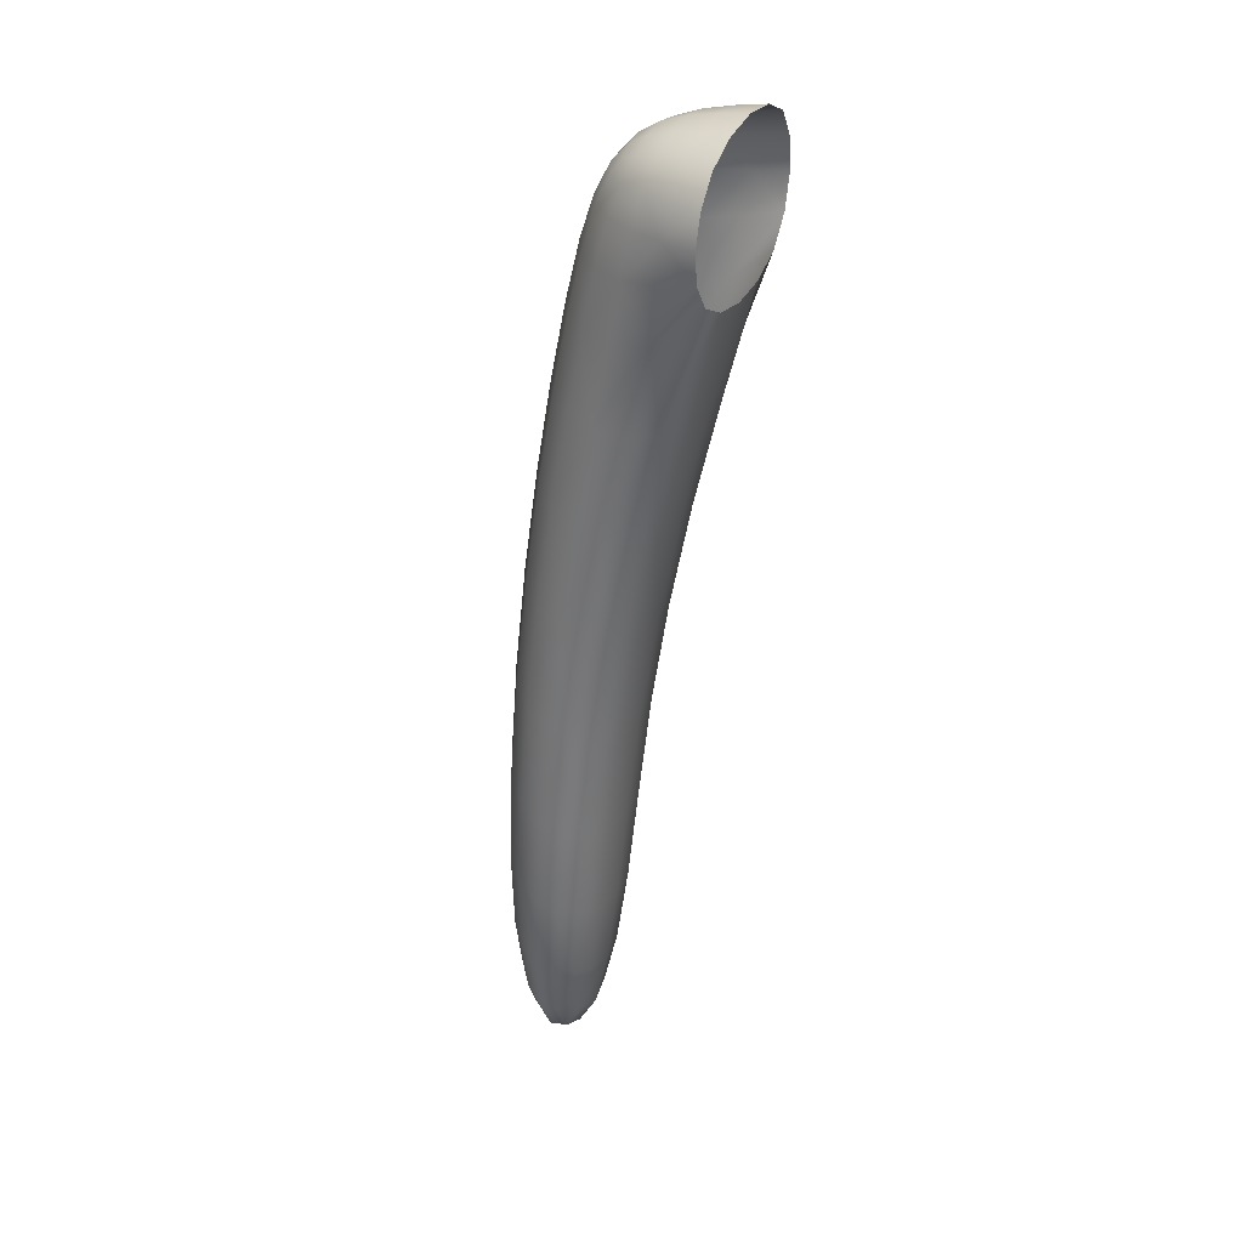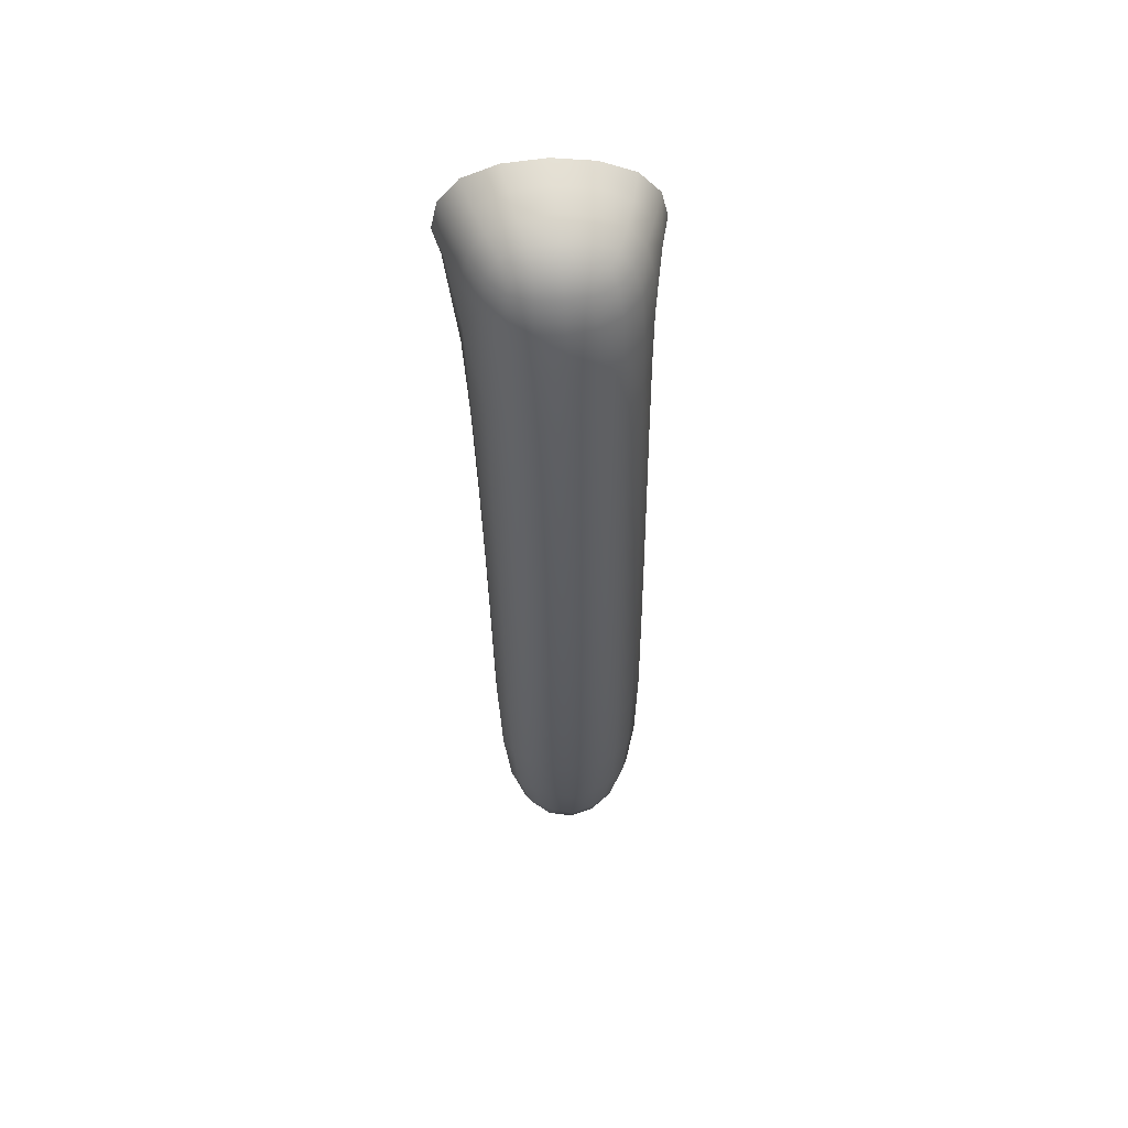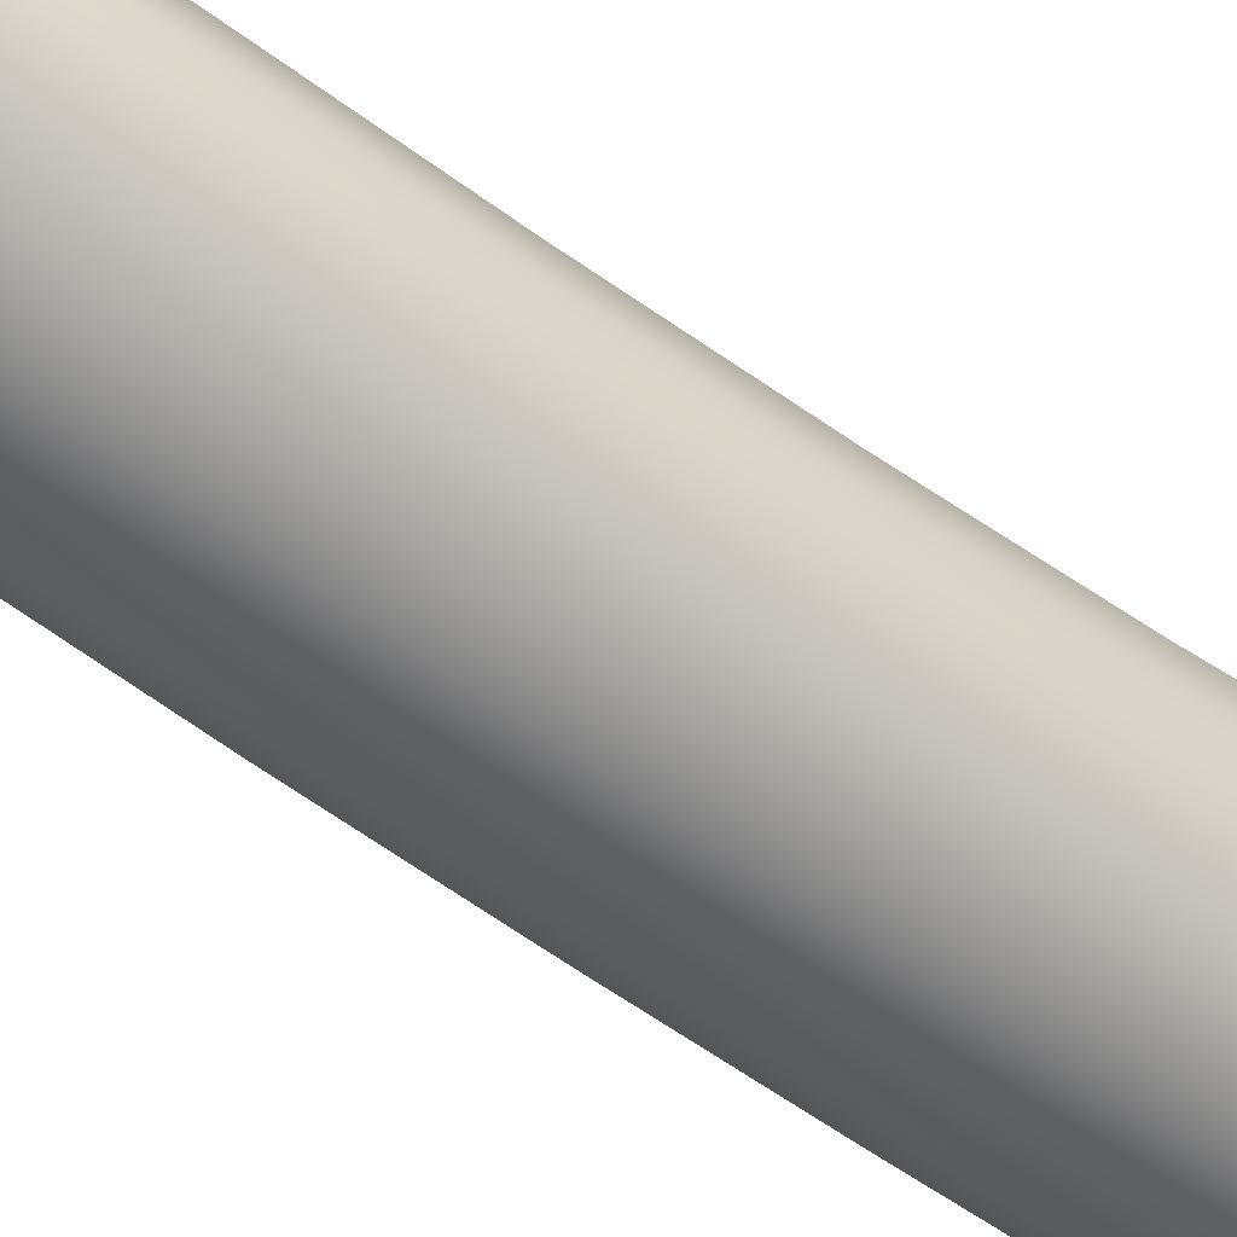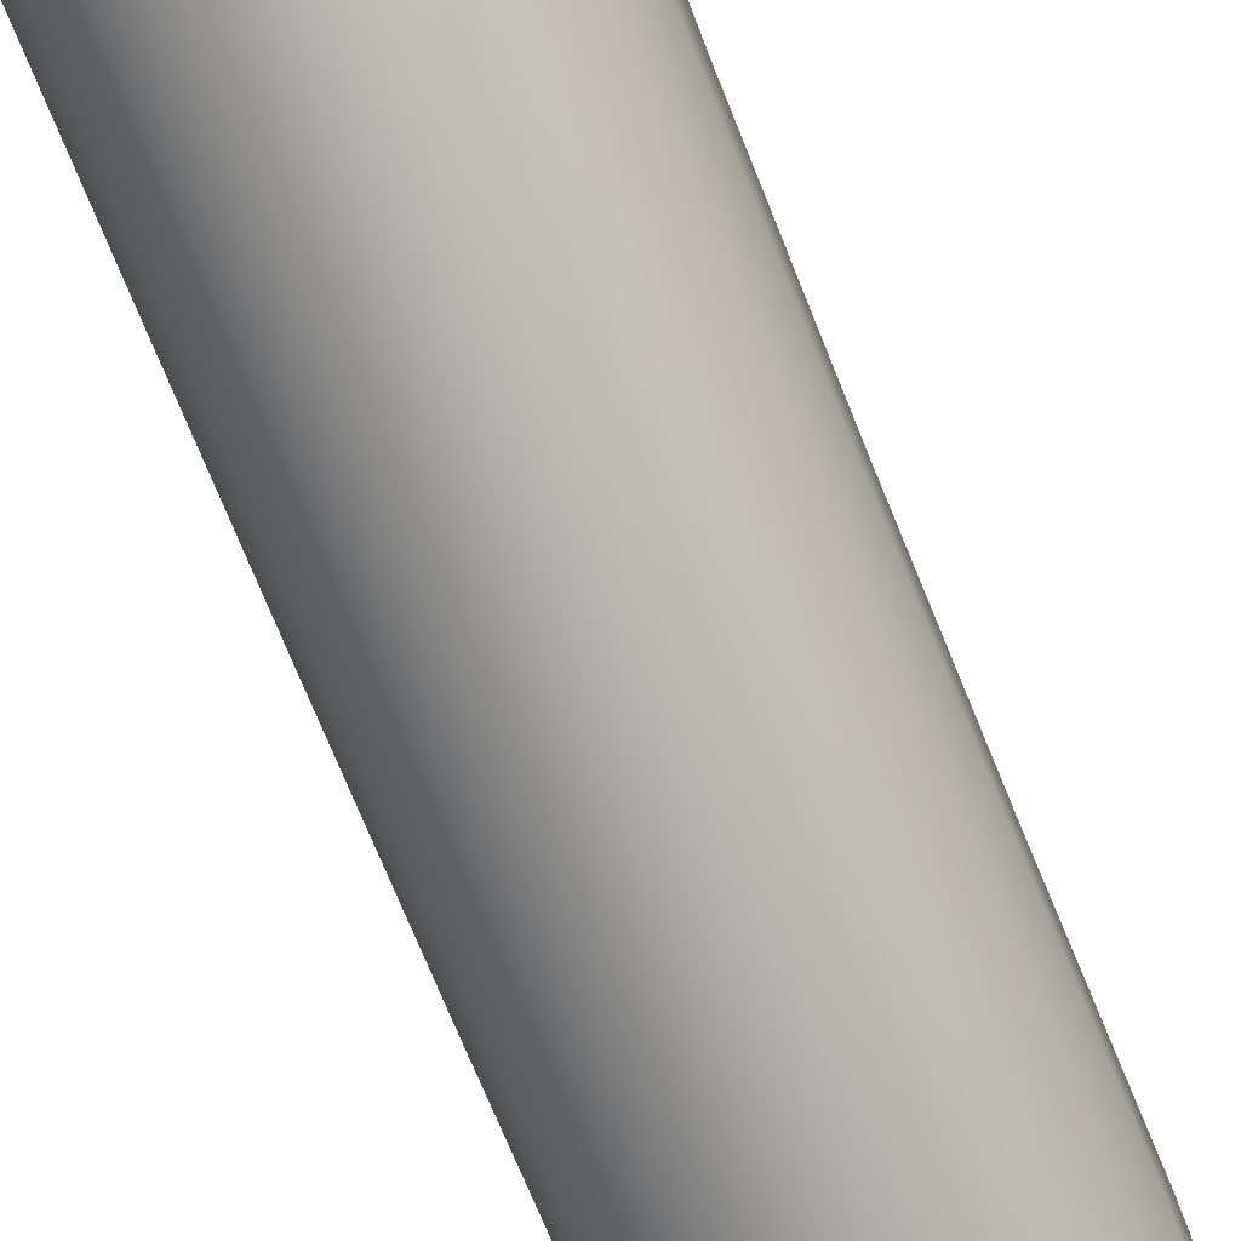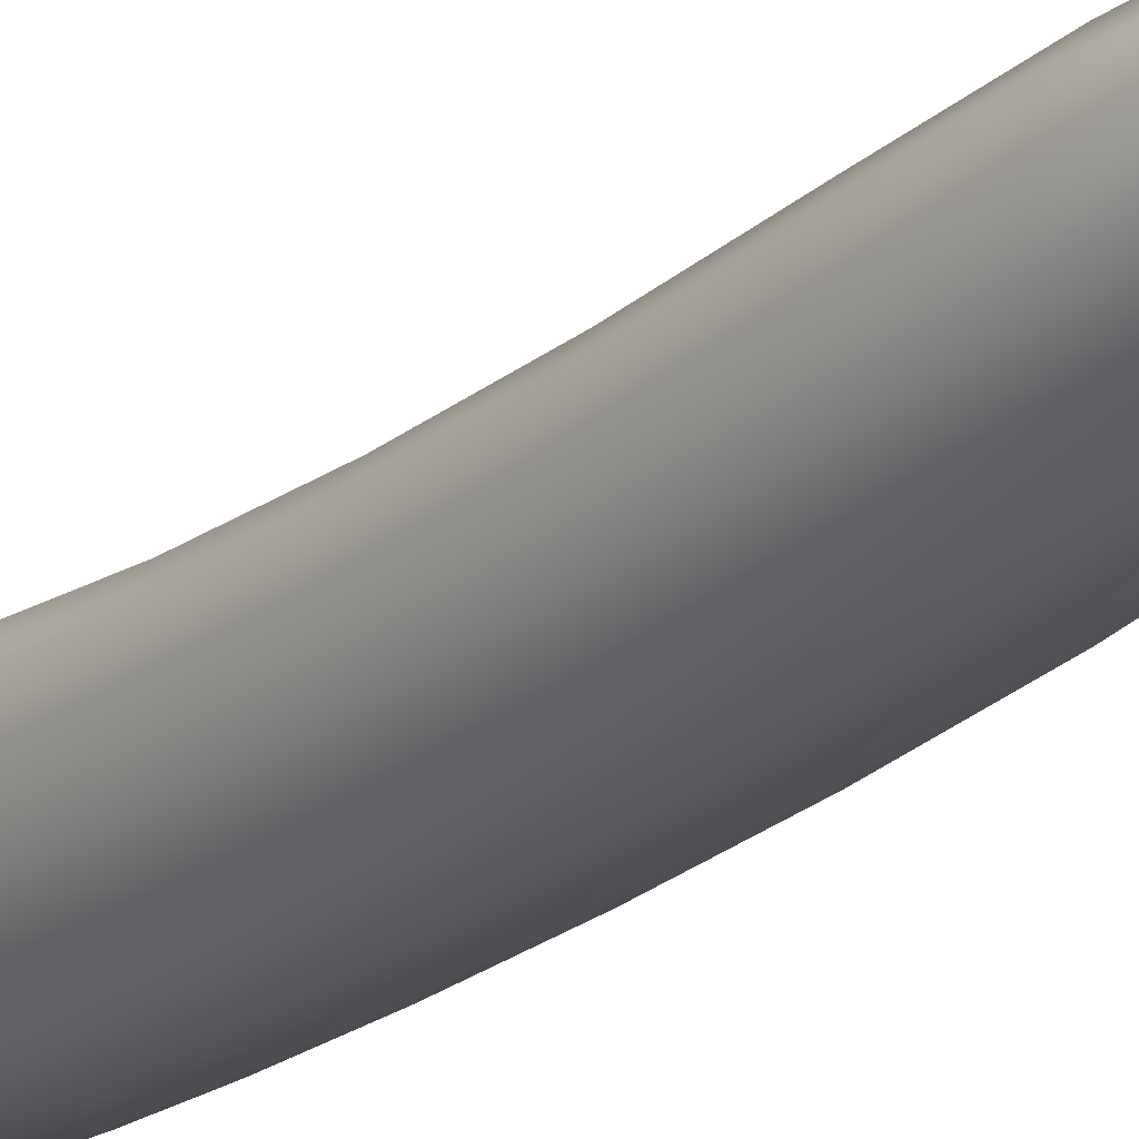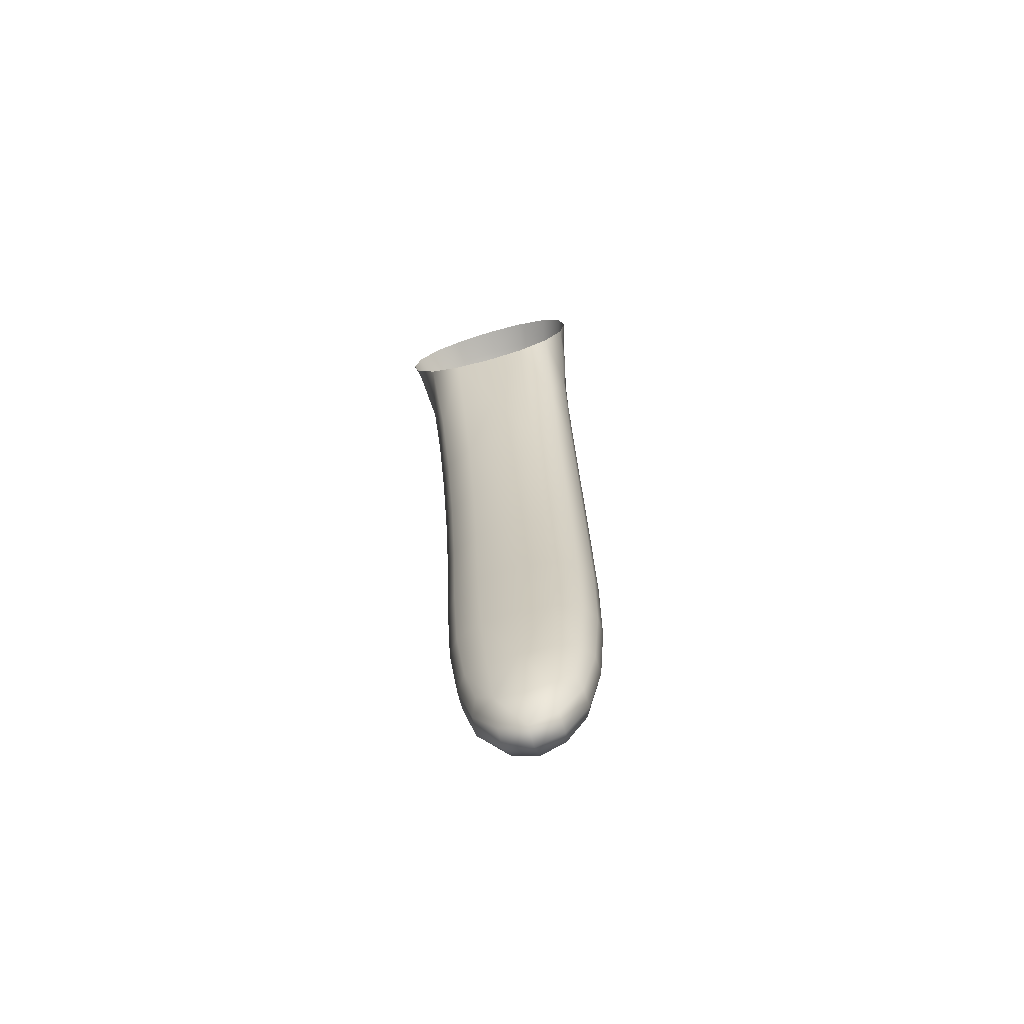
<metadata>
{"format":"obj","ext":"obj","renderer":"f3d","projection":"perspective","resolution":1024,"background":"white","views":[{"elev":28.5,"azim":-65.2,"up":"+Y"},{"elev":60.6,"azim":173.8,"up":"+Y"},{"elev":-63.9,"azim":51.2,"up":"+Z"},{"elev":-70.4,"azim":-156.9,"up":"+Z"},{"elev":-33.8,"azim":-36.7,"up":"+Z"},{"elev":-73.0,"azim":15.6,"up":"+Y"}]}
</metadata>
<code>
o handRight
v 0.3438 7.226 -1.015
v 0.3438 6.678 -1.031
v -0.3438 7.176 -1.015
v -0.3438 6.663 -1.031
v -0.2309 6.506 -1.648
v -0.1838 7.135 -1.433
v 0.2325 6.509 -1.648
v 0.1838 7.147 -1.433
v 0.2995 4.648 -1.516
v -0.291 4.648 -1.516
v 0.2261 4.812 -1.917
v -0.2175 4.812 -1.917
v -0.2015 3.18 -1.69
v 0.2117 3.18 -1.69
v 0.1776 3.305 -1.956
v -0.1674 3.305 -1.956
v 7.9e-05 6.973 -1.601
v -0.3764 6.931 -1.317
v 0.005068 2.875 -1.838
v 0.3765 6.954 -1.317
v 0 7.266 -1.256
v 0.002455 5.593 -1.267
v 0.3634 5.678 -1.572
v 0.002534 5.776 -1.871
v -0.3583 5.677 -1.572
v 0.004989 3.673 -1.552
v 0.3433 3.784 -1.797
v 0.004989 3.896 -2.042
v -0.3333 3.784 -1.797
v -0.2276 6.956 -1.529
v 0.000792 6.528 -1.729
v 0.2277 6.964 -1.529
v 0 7.179 -1.457
v -0.4688 6.913 -1.023
v -0.3726 6.468 -1.411
v -0.2699 7.173 -1.268
v 0.005068 3.03 -1.663
v 0.2445 3.109 -1.828
v 0.005068 3.188 -1.994
v -0.2343 3.109 -1.828
v 0.4688 6.958 -1.023
v 0.2699 7.2 -1.268
v 0.3741 6.475 -1.411
v 0 7.298 -1.012
v 0 6.574 -1.034
v 0.307 5.623 -1.342
v 0.004276 4.618 -1.443
v -0.3021 5.622 -1.342
v 0.2293 5.749 -1.792
v 0.3568 4.73 -1.717
v -0.2242 5.749 -1.792
v 0.004276 4.842 -1.99
v -0.3482 4.73 -1.717
v 0.2868 3.715 -1.617
v -0.2768 3.715 -1.617
v 0.219 3.878 -1.976
v -0.2091 3.878 -1.976
v -0.1221 6.782 -1.645
v 0.1228 6.784 -1.645
v 0.1108 7.093 -1.52
v -0.1108 7.088 -1.52
v -0.4162 6.75 -1.198
v -0.3197 6.748 -1.487
v -0.2844 7.074 -1.396
v -0.3923 7.066 -1.158
v 0.1319 2.949 -1.749
v 0.1212 3.029 -1.917
v -0.111 3.029 -1.917
v -0.1218 2.949 -1.749
v 0.3923 7.106 -1.158
v 0.2844 7.092 -1.396
v 0.3204 6.758 -1.487
v 0.4165 6.772 -1.198
v -0.1681 7.252 -1.139
v -0.1237 7.211 -1.362
v 0.1237 7.222 -1.362
v 0.1681 7.274 -1.139
v 0.1796 6.1 -1.164
v 0.1707 5.113 -1.383
v -0.1637 5.113 -1.383
v -0.1771 6.097 -1.164
v 0.3167 6.131 -1.618
v 0.3111 5.257 -1.765
v 0.3606 5.171 -1.536
v 0.3743 6.113 -1.34
v -0.119 6.178 -1.78
v -0.1142 5.315 -1.918
v 0.1212 5.315 -1.918
v 0.1221 6.179 -1.78
v -0.3714 6.109 -1.34
v -0.3536 5.171 -1.536
v -0.3042 5.257 -1.765
v -0.3135 6.129 -1.618
v 0.1692 4.134 -1.52
v 0.144 3.33 -1.615
v -0.1339 3.33 -1.615
v -0.1597 4.134 -1.52
v 0.3074 4.286 -1.869
v 0.2719 3.464 -1.902
v 0.3069 3.384 -1.73
v 0.3561 4.195 -1.66
v -0.1111 4.347 -2.009
v -0.09891 3.518 -2.017
v 0.109 3.518 -2.017
v 0.1206 4.347 -2.009
v -0.3466 4.195 -1.66
v -0.2967 3.384 -1.73
v -0.2617 3.464 -1.902
v -0.2979 4.286 -1.869
v -0.1197 6.967 -1.583
v -0.2328 6.769 -1.586
v -0.121 6.522 -1.709
v 0.000317 6.787 -1.664
v 0.1225 6.523 -1.709
v 0.2334 6.774 -1.586
v 0.1199 6.97 -1.583
v 0.2096 7.086 -1.476
v 0.108 7.17 -1.449
v 0 7.098 -1.533
v -0.108 7.163 -1.449
v -0.2096 7.076 -1.476
v -0.4263 6.921 -1.175
v -0.4375 6.776 -1.028
v -0.3889 6.497 -1.247
v -0.3814 6.736 -1.356
v -0.3174 6.48 -1.547
v -0.3117 6.944 -1.438
v -0.2258 7.158 -1.368
v -0.3427 7.074 -1.288
v -0.3082 7.177 -1.147
v -0.4375 7.054 -1.019
v 0.005068 2.891 -1.746
v 0.1286 3.079 -1.672
v 0.2391 3.116 -1.748
v 0.1356 2.934 -1.835
v 0.2169 3.19 -1.905
v 0.1064 3.227 -1.981
v 0.005068 2.977 -1.925
v -0.09626 3.227 -1.981
v -0.2068 3.19 -1.905
v -0.1255 2.934 -1.835
v -0.229 3.116 -1.748
v -0.1185 3.079 -1.672
v 0.4264 6.955 -1.175
v 0.4375 7.107 -1.019
v 0.3082 7.216 -1.147
v 0.3427 7.102 -1.288
v 0.2258 7.176 -1.368
v 0.3118 6.958 -1.438
v 0.319 6.484 -1.547
v 0.3819 6.751 -1.356
v 0.39 6.508 -1.247
v 0.4375 6.806 -1.028
v 0 7.285 -1.137
v -0.1875 7.258 -1.013
v -0.1473 7.238 -1.258
v 0 7.233 -1.364
v 0.1473 7.254 -1.258
v 0.1875 7.288 -1.013
v 0.001267 6.083 -1.155
v 0.1875 6.601 -1.034
v 0.3175 6.12 -1.218
v 0.1734 5.602 -1.284
v 0.3017 5.134 -1.441
v 0.1698 4.625 -1.462
v 0.003485 5.106 -1.364
v -0.1612 4.625 -1.462
v -0.2948 5.134 -1.441
v -0.1685 5.602 -1.284
v -0.3148 6.115 -1.218
v -0.1875 6.595 -1.034
v 0.368 6.108 -1.487
v 0.2311 6.161 -1.719
v 0.3139 5.715 -1.693
v 0.2275 5.293 -1.86
v 0.3088 4.774 -1.826
v 0.3596 5.214 -1.65
v 0.3578 4.685 -1.608
v 0.3657 5.648 -1.446
v 0.001584 6.185 -1.8
v -0.2279 6.16 -1.719
v -0.1166 5.769 -1.851
v -0.2206 5.293 -1.86
v -0.1122 4.834 -1.972
v 0.003485 5.322 -1.937
v 0.1208 4.834 -1.972
v 0.1217 5.769 -1.851
v -0.365 6.105 -1.487
v -0.3607 5.647 -1.446
v -0.3492 4.685 -1.608
v -0.3526 5.214 -1.65
v -0.3003 4.774 -1.826
v -0.3088 5.715 -1.693
v 0.004752 4.126 -1.503
v 0.2982 4.157 -1.573
v 0.1628 3.686 -1.568
v 0.2542 3.374 -1.657
v 0.005068 3.299 -1.602
v -0.2441 3.374 -1.657
v -0.1528 3.686 -1.568
v -0.2887 4.157 -1.573
v 0.3551 4.24 -1.765
v 0.2252 4.324 -1.957
v 0.2981 3.835 -1.895
v 0.2017 3.522 -1.973
v 0.3101 3.4 -1.817
v 0.3432 3.746 -1.699
v 0.004752 4.355 -2.027
v -0.2157 4.324 -1.957
v -0.1076 3.895 -2.025
v -0.1916 3.522 -1.973
v 0.005068 3.501 -2.032
v 0.1176 3.895 -2.025
v -0.3456 4.24 -1.765
v -0.3332 3.746 -1.699
v -0.2999 3.4 -1.817
v -0.2881 3.835 -1.895
f 111 30 110 58
f 112 5 111 58
f 113 31 112 58
f 110 17 113 58
f 114 31 113 59
f 115 7 114 59
f 116 32 115 59
f 113 17 116 59
f 117 32 116 60
f 118 8 117 60
f 119 33 118 60
f 116 17 119 60
f 120 33 119 61
f 121 6 120 61
f 110 30 121 61
f 119 17 110 61
f 123 34 122 62
f 124 4 123 62
f 125 35 124 62
f 122 18 125 62
f 126 35 125 63
f 111 5 126 63
f 127 30 111 63
f 125 18 127 63
f 121 30 127 64
f 128 6 121 64
f 129 36 128 64
f 127 18 129 64
f 130 36 129 65
f 131 3 130 65
f 122 34 131 65
f 129 18 122 65
f 133 37 132 66
f 134 14 133 66
f 135 38 134 66
f 132 19 135 66
f 136 38 135 67
f 137 15 136 67
f 138 39 137 67
f 135 19 138 67
f 139 39 138 68
f 140 16 139 68
f 141 40 140 68
f 138 19 141 68
f 142 40 141 69
f 143 13 142 69
f 132 37 143 69
f 141 19 132 69
f 145 41 144 70
f 146 1 145 70
f 147 42 146 70
f 144 20 147 70
f 148 42 147 71
f 117 8 148 71
f 149 32 117 71
f 147 20 149 71
f 115 32 149 72
f 150 7 115 72
f 151 43 150 72
f 149 20 151 72
f 152 43 151 73
f 153 2 152 73
f 144 41 153 73
f 151 20 144 73
f 155 44 154 74
f 130 3 155 74
f 156 36 130 74
f 154 21 156 74
f 128 36 156 75
f 120 6 128 75
f 157 33 120 75
f 156 21 157 75
f 118 33 157 76
f 148 8 118 76
f 158 42 148 76
f 157 21 158 76
f 146 42 158 77
f 159 1 146 77
f 154 44 159 77
f 158 21 154 77
f 161 45 160 78
f 162 2 161 78
f 163 46 162 78
f 160 22 163 78
f 164 46 163 79
f 165 9 164 79
f 166 47 165 79
f 163 22 166 79
f 167 47 166 80
f 168 10 167 80
f 169 48 168 80
f 166 22 169 80
f 170 48 169 81
f 171 4 170 81
f 160 45 171 81
f 169 22 160 81
f 150 43 172 82
f 173 7 150 82
f 174 49 173 82
f 172 23 174 82
f 175 49 174 83
f 176 11 175 83
f 177 50 176 83
f 174 23 177 83
f 178 50 177 84
f 164 9 178 84
f 179 46 164 84
f 177 23 179 84
f 162 46 179 85
f 152 2 162 85
f 172 43 152 85
f 179 23 172 85
f 112 31 180 86
f 181 5 112 86
f 182 51 181 86
f 180 24 182 86
f 183 51 182 87
f 184 12 183 87
f 185 52 184 87
f 182 24 185 87
f 186 52 185 88
f 175 11 186 88
f 187 49 175 88
f 185 24 187 88
f 173 49 187 89
f 114 7 173 89
f 180 31 114 89
f 187 24 180 89
f 124 35 188 90
f 170 4 124 90
f 189 48 170 90
f 188 25 189 90
f 168 48 189 91
f 190 10 168 91
f 191 53 190 91
f 189 25 191 91
f 192 53 191 92
f 183 12 192 92
f 193 51 183 92
f 191 25 193 92
f 181 51 193 93
f 126 5 181 93
f 188 35 126 93
f 193 25 188 93
f 165 47 194 94
f 195 9 165 94
f 196 54 195 94
f 194 26 196 94
f 197 54 196 95
f 133 14 197 95
f 198 37 133 95
f 196 26 198 95
f 143 37 198 96
f 199 13 143 96
f 200 55 199 96
f 198 26 200 96
f 201 55 200 97
f 167 10 201 97
f 194 47 167 97
f 200 26 194 97
f 176 50 202 98
f 203 11 176 98
f 204 56 203 98
f 202 27 204 98
f 205 56 204 99
f 136 15 205 99
f 206 38 136 99
f 204 27 206 99
f 134 38 206 100
f 197 14 134 100
f 207 54 197 100
f 206 27 207 100
f 195 54 207 101
f 178 9 195 101
f 202 50 178 101
f 207 27 202 101
f 184 52 208 102
f 209 12 184 102
f 210 57 209 102
f 208 28 210 102
f 211 57 210 103
f 139 16 211 103
f 212 39 139 103
f 210 28 212 103
f 137 39 212 104
f 205 15 137 104
f 213 56 205 104
f 212 28 213 104
f 203 56 213 105
f 186 11 203 105
f 208 52 186 105
f 213 28 208 105
f 190 53 214 106
f 201 10 190 106
f 215 55 201 106
f 214 29 215 106
f 199 55 215 107
f 142 13 199 107
f 216 40 142 107
f 215 29 216 107
f 140 40 216 108
f 211 16 140 108
f 217 57 211 108
f 216 29 217 108
f 209 57 217 109
f 192 12 209 109
f 214 53 192 109
f 217 29 214 109

</code>
